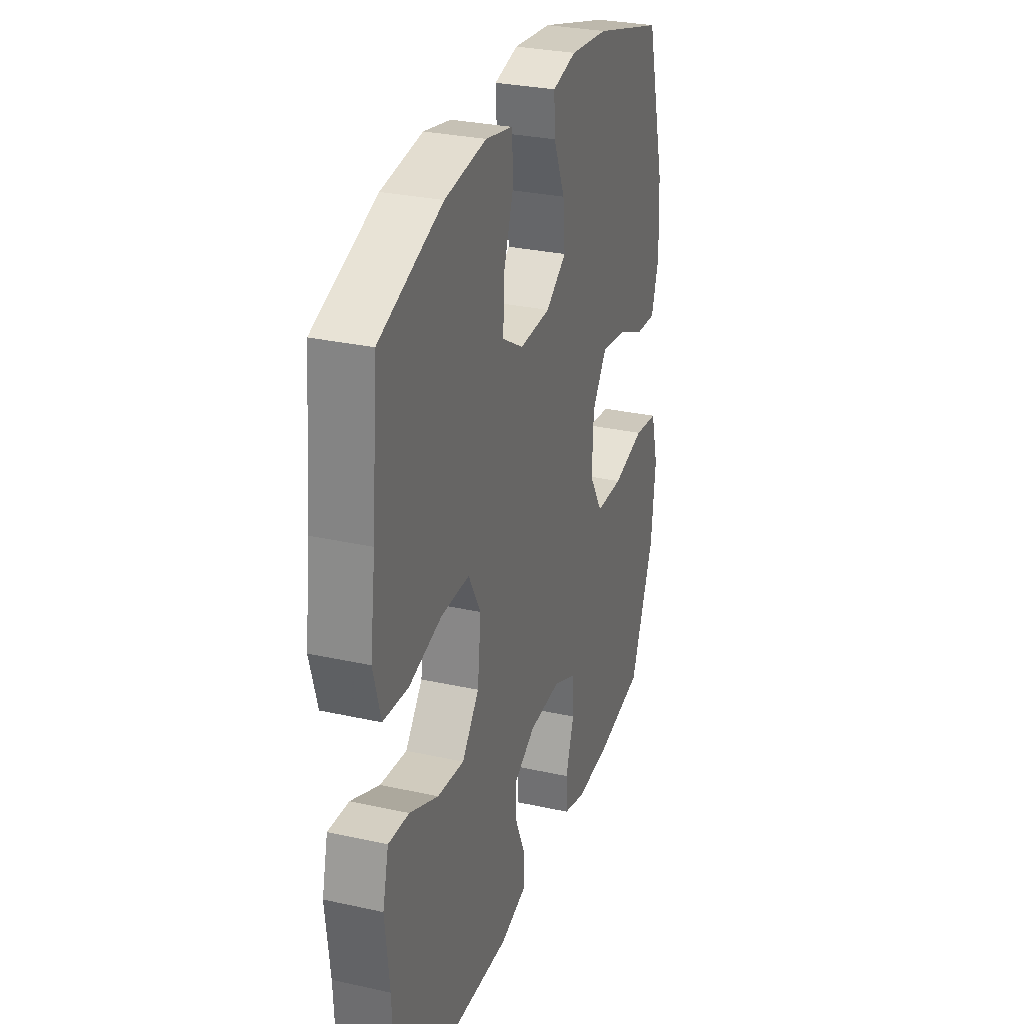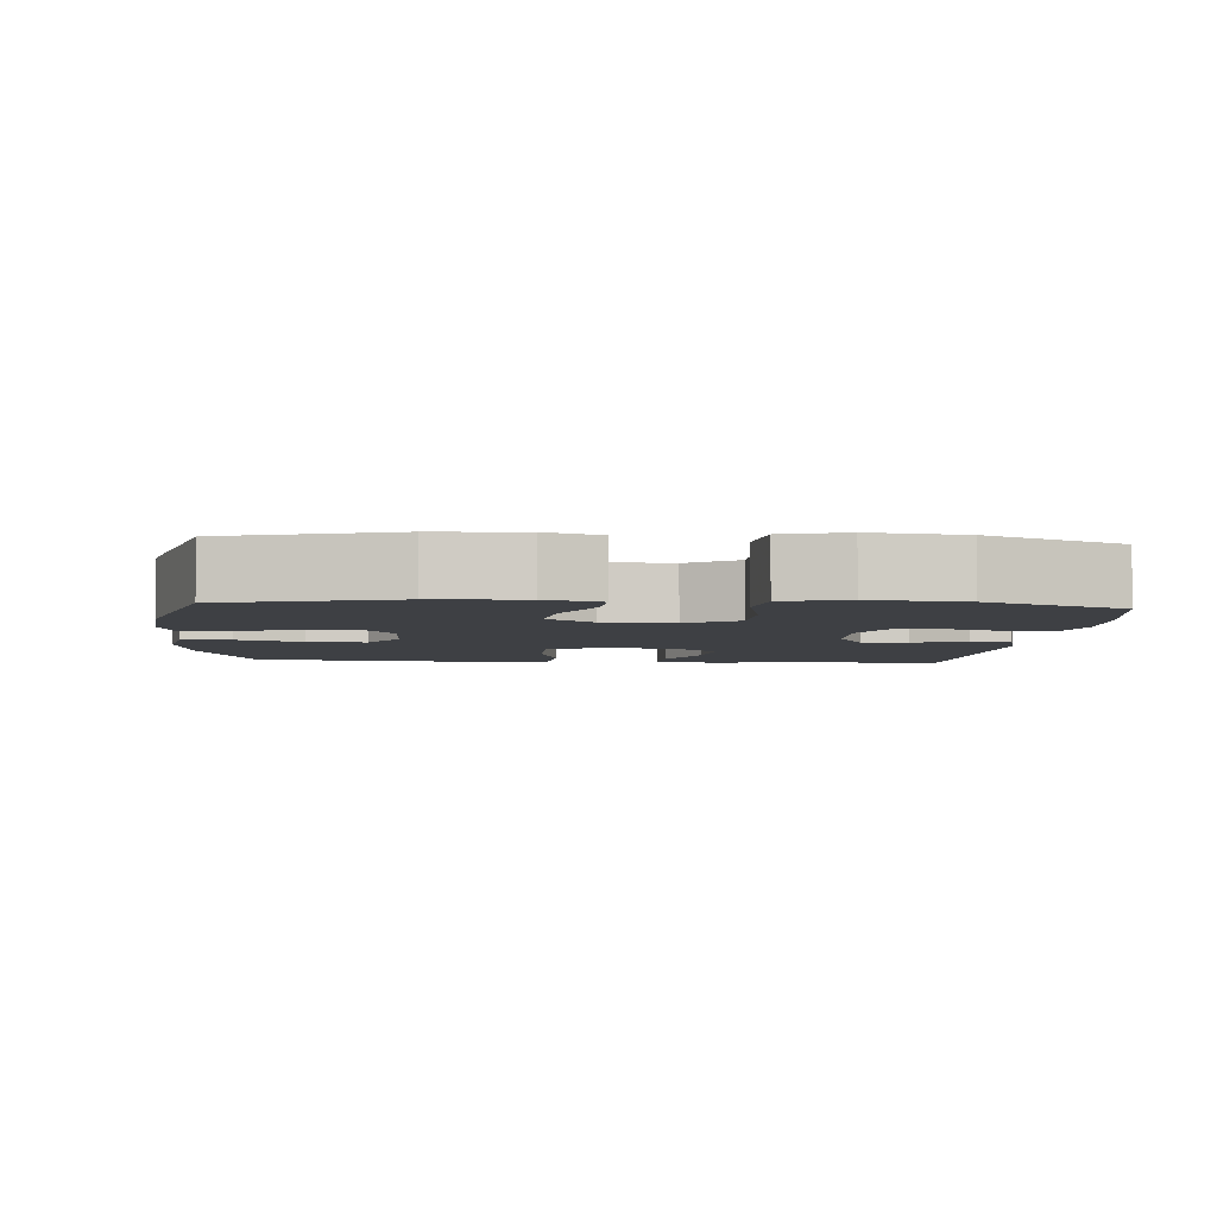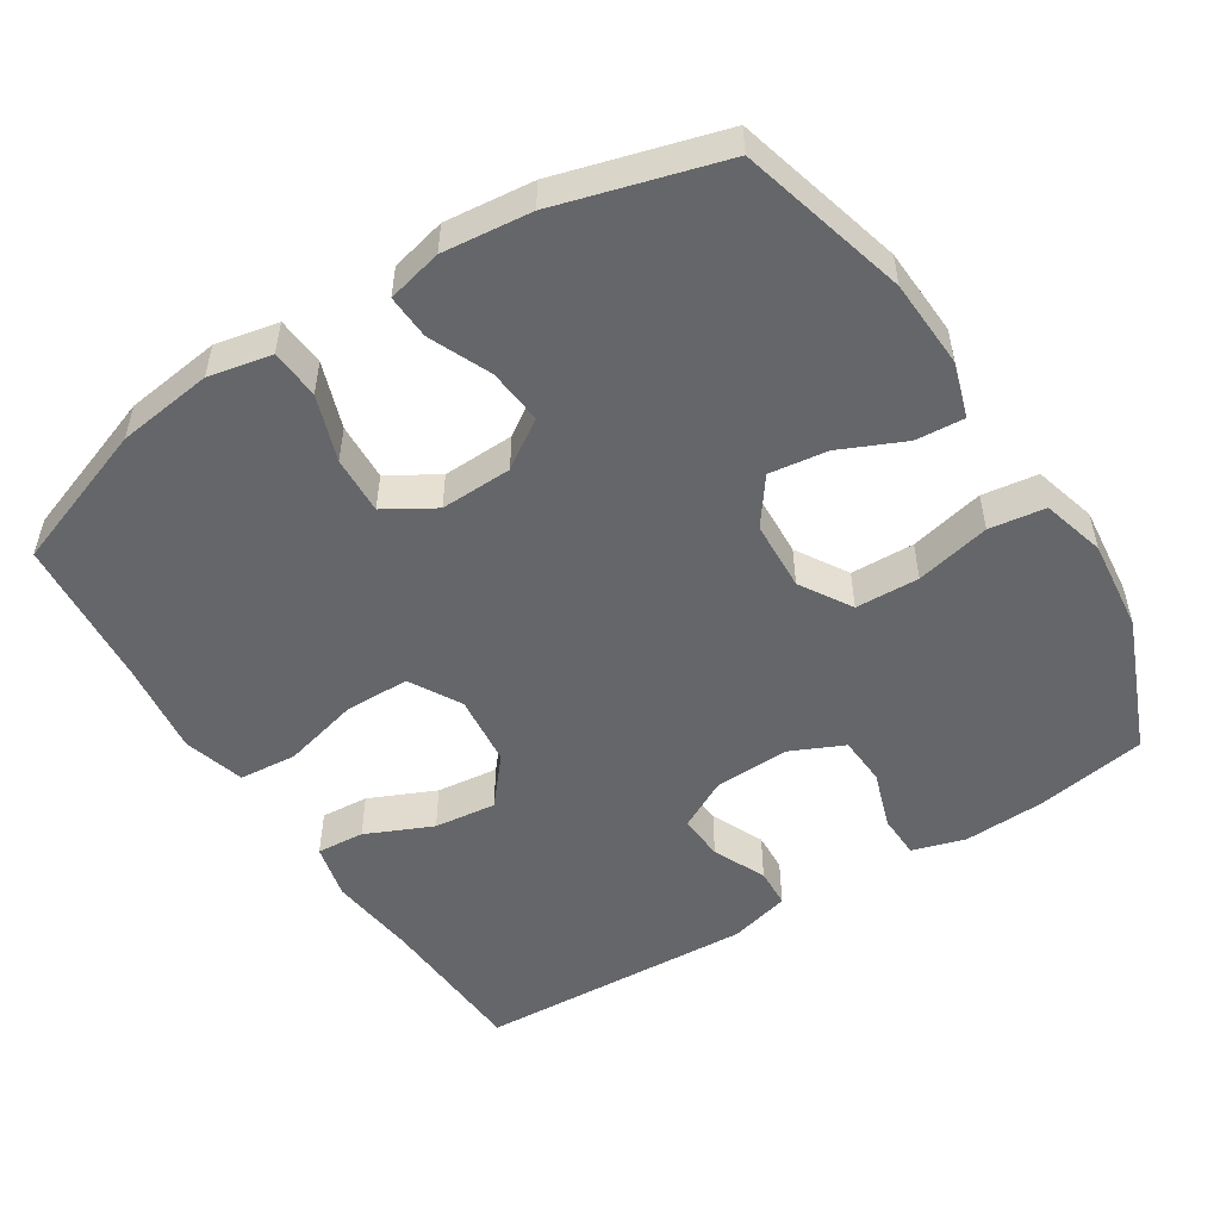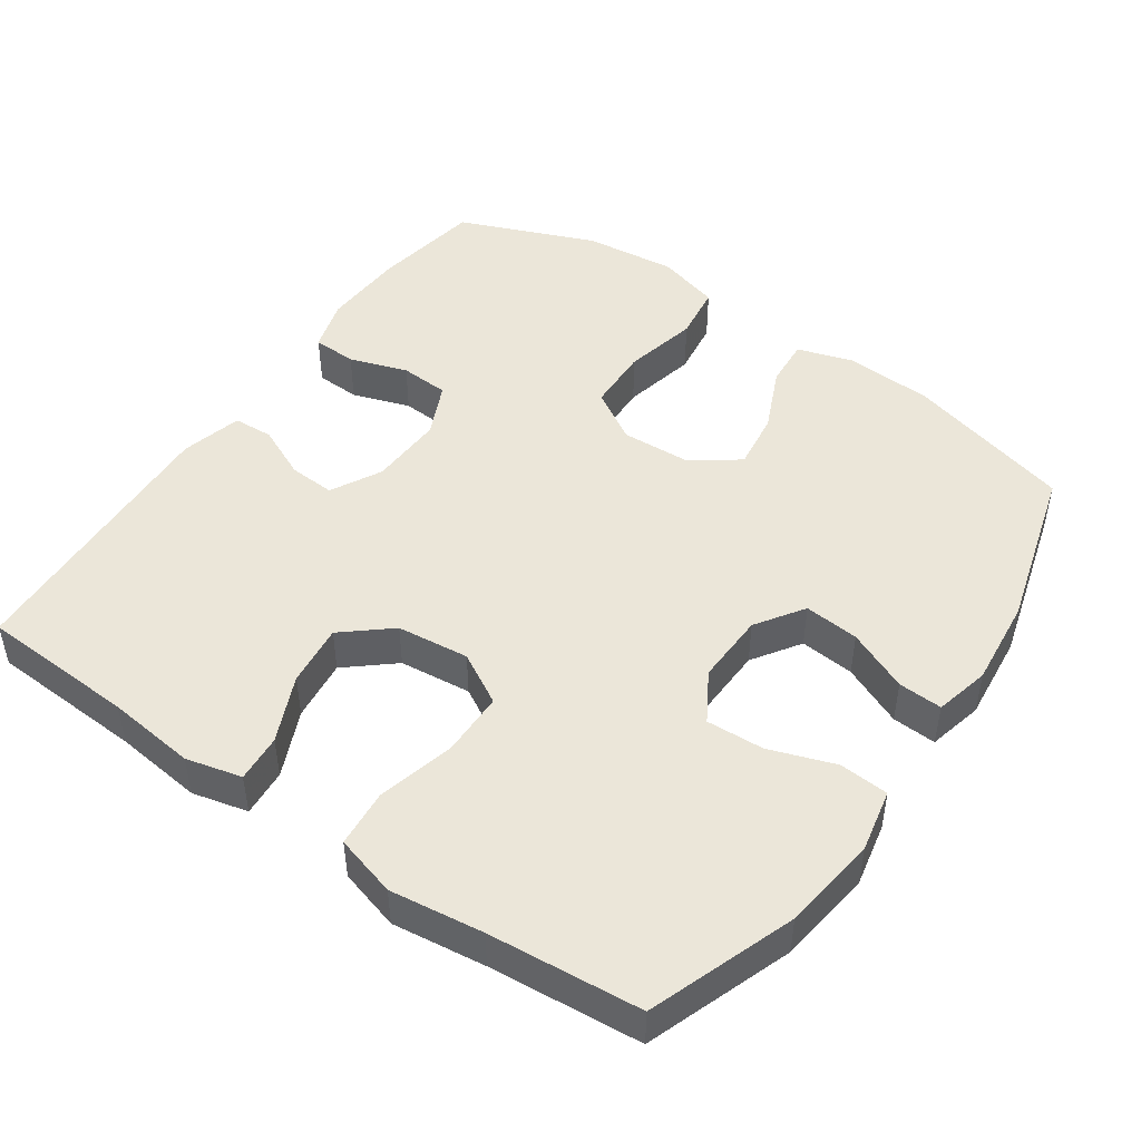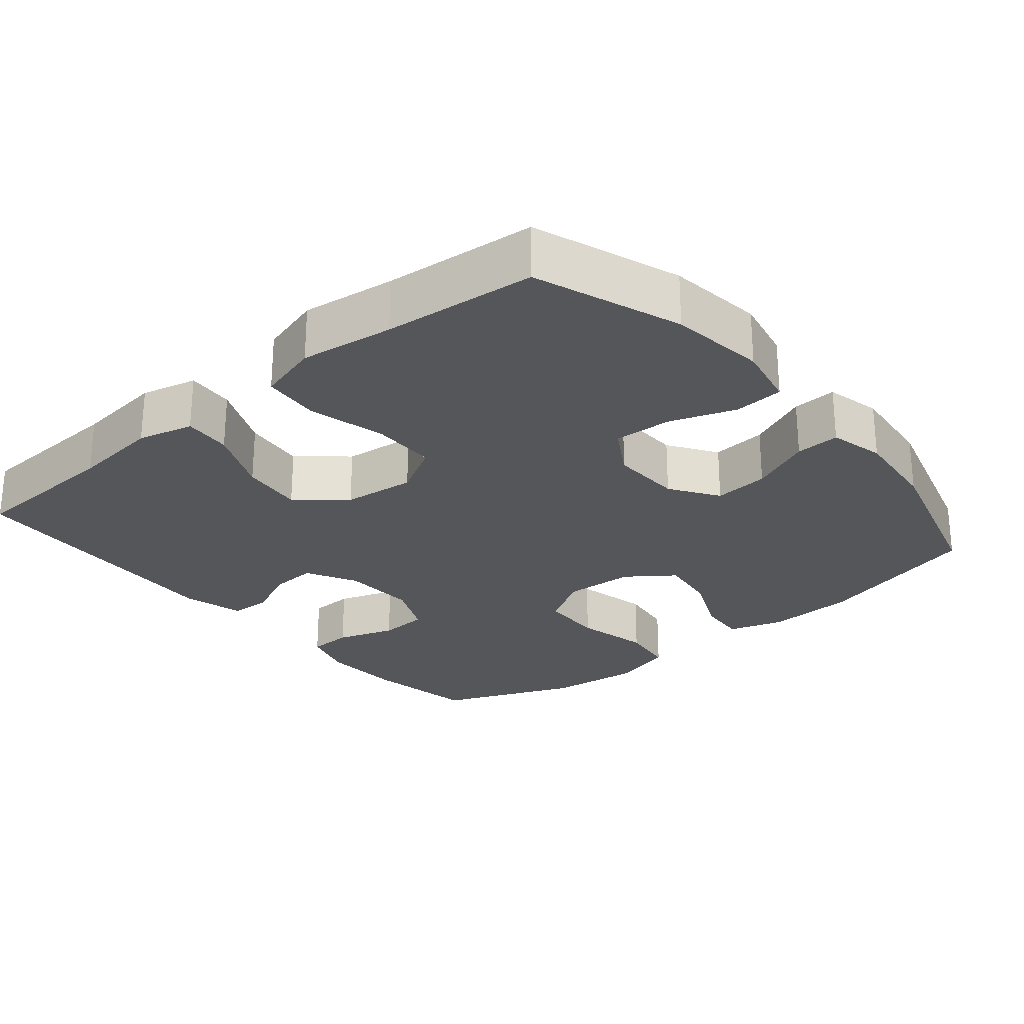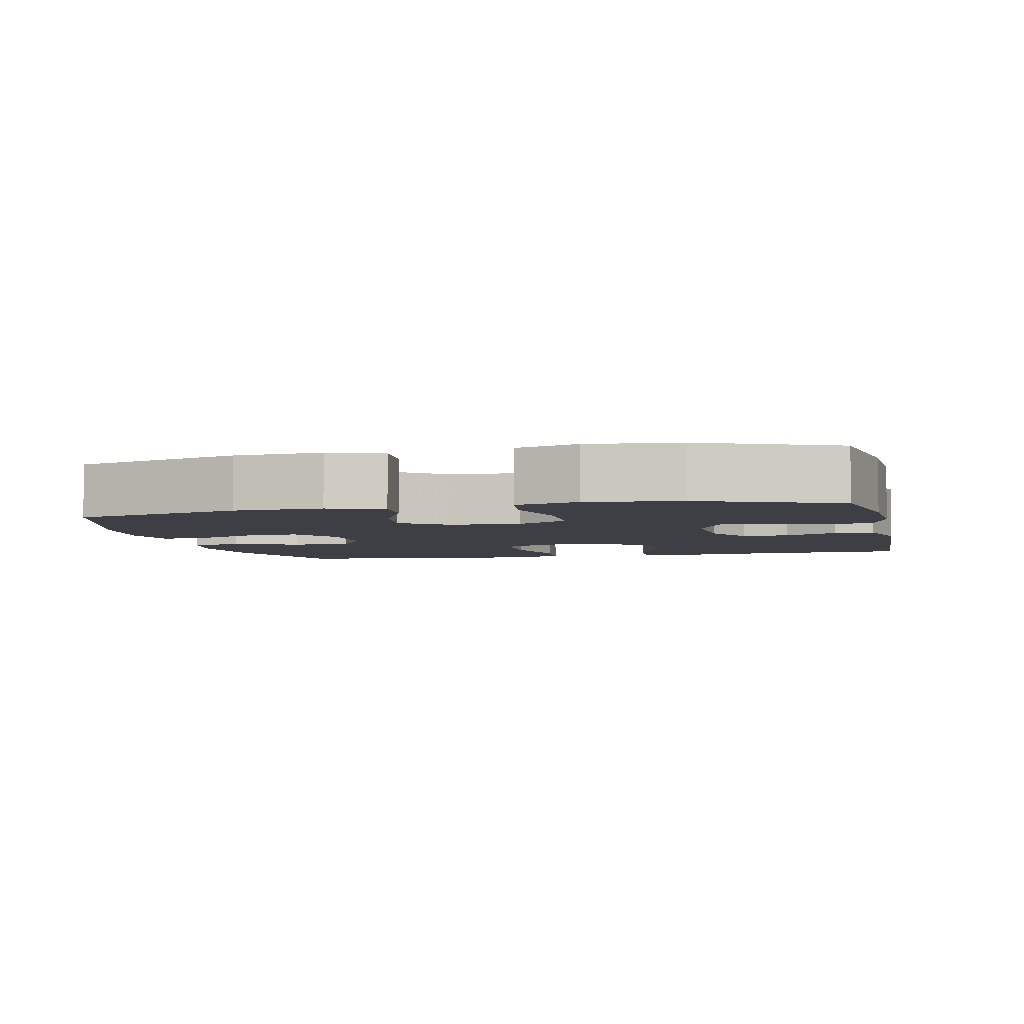
<metadata>
{"format":"obj","ext":"obj","renderer":"f3d","projection":"perspective","resolution":1024,"background":"white","views":[{"elev":29.5,"azim":-71.9,"up":"+Z"},{"elev":-4.6,"azim":85.5,"up":"+Y"},{"elev":-51.7,"azim":32.5,"up":"+Y"},{"elev":47.5,"azim":-55.2,"up":"+Y"},{"elev":-25.8,"azim":-50.1,"up":"+Y"},{"elev":-4.5,"azim":103.0,"up":"+Y"}]}
</metadata>
<code>
v -0.5 0.07 -0.5
v -0.511 0.07 -0.285
v -0.525 0.07 -0.162
v -0.506 0.07 -0.085
v -0.44 0.07 -0.09
v -0.348 0.07 -0.131
v -0.262 0.07 -0.141
v -0.207 0.07 -0.076
v -0.196 0.07 0.024
v -0.236 0.07 0.095
v -0.326 0.07 0.096
v -0.432 0.07 0.069
v -0.512 0.07 0.076
v -0.536 0.07 0.161
v -0.519 0.07 0.29
v -0.5 0.07 0.5
v -0.299 0.07 0.572
v -0.167 0.07 0.589
v -0.08 0.07 0.571
v -0.075 0.07 0.503
v -0.107 0.07 0.412
v -0.111 0.07 0.332
v -0.043 0.07 0.291
v 0.056 0.07 0.294
v 0.122 0.07 0.338
v 0.115 0.07 0.414
v 0.078 0.07 0.499
v 0.075 0.07 0.56
v 0.151 0.07 0.578
v 0.273 0.07 0.565
v 0.5 0.07 0.5
v 0.562 0.07 0.268
v 0.568 0.07 0.146
v 0.544 0.07 0.07
v 0.477 0.07 0.075
v 0.388 0.07 0.115
v 0.308 0.07 0.126
v 0.261 0.07 0.062
v 0.256 0.07 -0.035
v 0.299 0.07 -0.106
v 0.387 0.07 -0.109
v 0.49 0.07 -0.086
v 0.567 0.07 -0.097
v 0.591 0.07 -0.184
v 0.577 0.07 -0.312
v 0.5 0.07 -0.5
v 0.348 0.07 -0.525
v 0.234 0.07 -0.53
v 0.161 0.07 -0.508
v 0.159 0.07 -0.447
v 0.186 0.07 -0.367
v 0.182 0.07 -0.299
v 0.108 0.07 -0.265
v 0.005 0.07 -0.269
v -0.065 0.07 -0.306
v -0.061 0.07 -0.37
v -0.028 0.07 -0.443
v -0.031 0.07 -0.498
v -0.115 0.07 -0.52
v -0.5 0 -0.5
v -0.511 0 -0.285
v -0.525 0 -0.162
v -0.506 0 -0.085
v -0.44 0 -0.09
v -0.348 0 -0.131
v -0.262 0 -0.141
v -0.207 0 -0.076
v -0.196 0 0.024
v -0.236 0 0.095
v -0.326 0 0.096
v -0.432 0 0.069
v -0.512 0 0.076
v -0.536 0 0.161
v -0.519 0 0.29
v -0.5 0 0.5
v -0.299 0 0.572
v -0.167 0 0.589
v -0.08 0 0.571
v -0.075 0 0.503
v -0.107 0 0.412
v -0.111 0 0.332
v -0.043 0 0.291
v 0.056 0 0.294
v 0.122 0 0.338
v 0.115 0 0.414
v 0.078 0 0.499
v 0.075 0 0.56
v 0.151 0 0.578
v 0.273 0 0.565
v 0.5 0 0.5
v 0.562 0 0.268
v 0.568 0 0.146
v 0.544 0 0.07
v 0.477 0 0.075
v 0.388 0 0.115
v 0.308 0 0.126
v 0.261 0 0.062
v 0.256 0 -0.035
v 0.299 0 -0.106
v 0.387 0 -0.109
v 0.49 0 -0.086
v 0.567 0 -0.097
v 0.591 0 -0.184
v 0.577 0 -0.312
v 0.5 0 -0.5
v 0.348 0 -0.525
v 0.234 0 -0.53
v 0.161 0 -0.508
v 0.159 0 -0.447
v 0.186 0 -0.367
v 0.182 0 -0.299
v 0.108 0 -0.265
v 0.005 0 -0.269
v -0.065 0 -0.306
v -0.061 0 -0.37
v -0.028 0 -0.443
v -0.031 0 -0.498
v -0.115 0 -0.52
f 59 1 2
f 58 59 2
f 57 58 2
f 56 57 2
f 4 5 6
f 3 4 6
f 2 3 6
f 56 2 6
f 55 56 6
f 54 55 6 7
f 53 54 7 8
f 52 53 8 9
f 49 50 51
f 48 49 51
f 47 48 51
f 46 47 51
f 45 46 51
f 44 45 51
f 43 44 51
f 42 43 51
f 41 42 51
f 40 41 51 52
f 52 9 10
f 40 52 10
f 39 40 10
f 34 35 36
f 33 34 36
f 32 33 36
f 31 32 36
f 30 31 36
f 29 30 36
f 28 29 36
f 27 28 36
f 26 27 36
f 25 26 36 37
f 24 25 37 38
f 19 20 21
f 18 19 21
f 17 18 21
f 16 17 21
f 15 16 21
f 15 21 22
f 14 15 22
f 13 14 22
f 12 13 22
f 11 12 22
f 10 11 22 23
f 24 38 39
f 23 24 39
f 10 23 39
f 61 60 118
f 61 118 117
f 61 117 116
f 61 116 115
f 65 64 63
f 65 63 62
f 65 62 61
f 65 61 115
f 65 115 114
f 66 65 114 113
f 67 66 113 112
f 68 67 112 111
f 110 109 108
f 110 108 107
f 110 107 106
f 110 106 105
f 110 105 104
f 110 104 103
f 110 103 102
f 110 102 101
f 110 101 100
f 111 110 100 99
f 69 68 111
f 69 111 99
f 69 99 98
f 95 94 93
f 95 93 92
f 95 92 91
f 95 91 90
f 95 90 89
f 95 89 88
f 95 88 87
f 95 87 86
f 95 86 85
f 96 95 85 84
f 97 96 84 83
f 80 79 78
f 80 78 77
f 80 77 76
f 80 76 75
f 80 75 74
f 81 80 74
f 81 74 73
f 81 73 72
f 81 72 71
f 81 71 70
f 82 81 70 69
f 98 97 83
f 98 83 82
f 98 82 69
f 1 60 61 2
f 2 61 62 3
f 3 62 63 4
f 4 63 64 5
f 5 64 65 6
f 6 65 66 7
f 7 66 67 8
f 8 67 68 9
f 9 68 69 10
f 10 69 70 11
f 11 70 71 12
f 12 71 72 13
f 13 72 73 14
f 14 73 74 15
f 15 74 75 16
f 16 75 76 17
f 17 76 77 18
f 18 77 78 19
f 19 78 79 20
f 20 79 80 21
f 21 80 81 22
f 22 81 82 23
f 23 82 83 24
f 24 83 84 25
f 25 84 85 26
f 26 85 86 27
f 27 86 87 28
f 28 87 88 29
f 29 88 89 30
f 30 89 90 31
f 31 90 91 32
f 32 91 92 33
f 33 92 93 34
f 34 93 94 35
f 35 94 95 36
f 36 95 96 37
f 37 96 97 38
f 38 97 98 39
f 39 98 99 40
f 40 99 100 41
f 41 100 101 42
f 42 101 102 43
f 43 102 103 44
f 44 103 104 45
f 45 104 105 46
f 46 105 106 47
f 47 106 107 48
f 48 107 108 49
f 49 108 109 50
f 50 109 110 51
f 51 110 111 52
f 52 111 112 53
f 53 112 113 54
f 54 113 114 55
f 55 114 115 56
f 56 115 116 57
f 57 116 117 58
f 58 117 118 59
f 59 118 60 1

</code>
